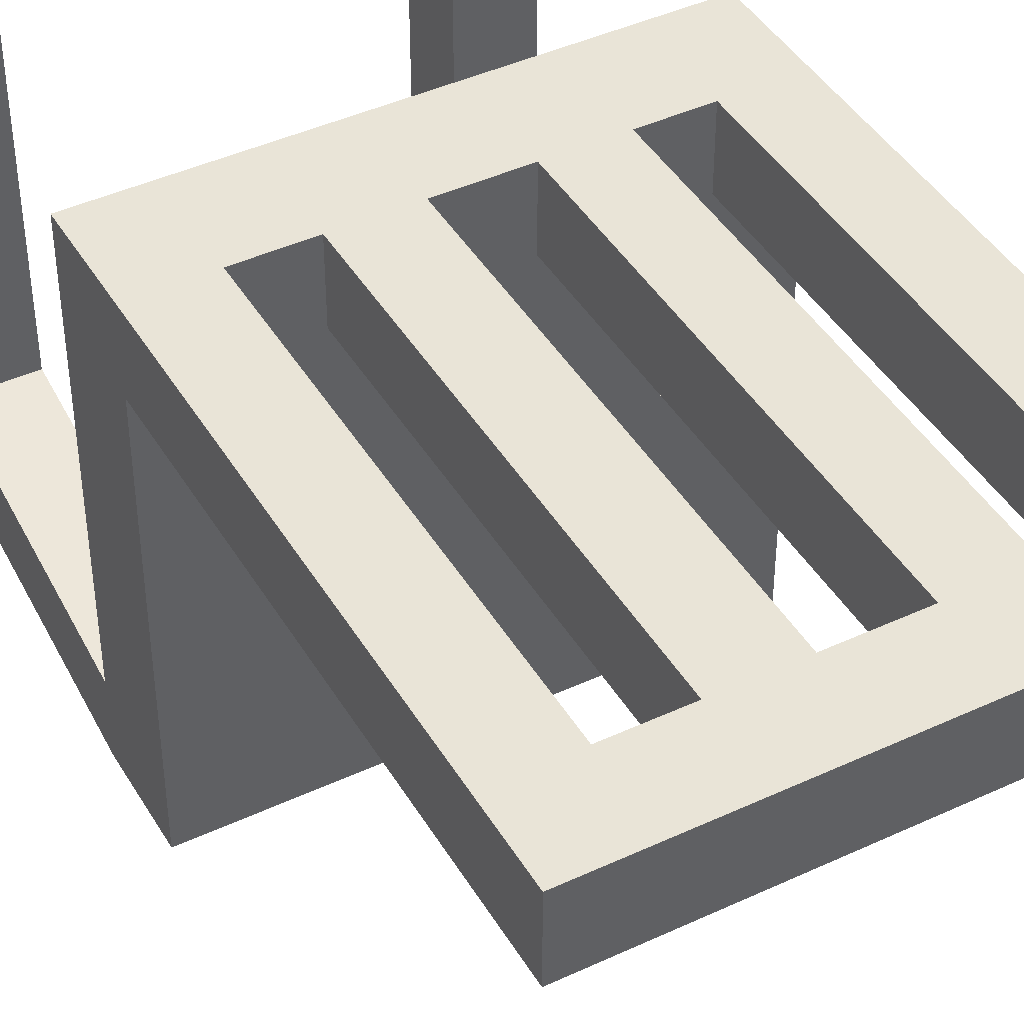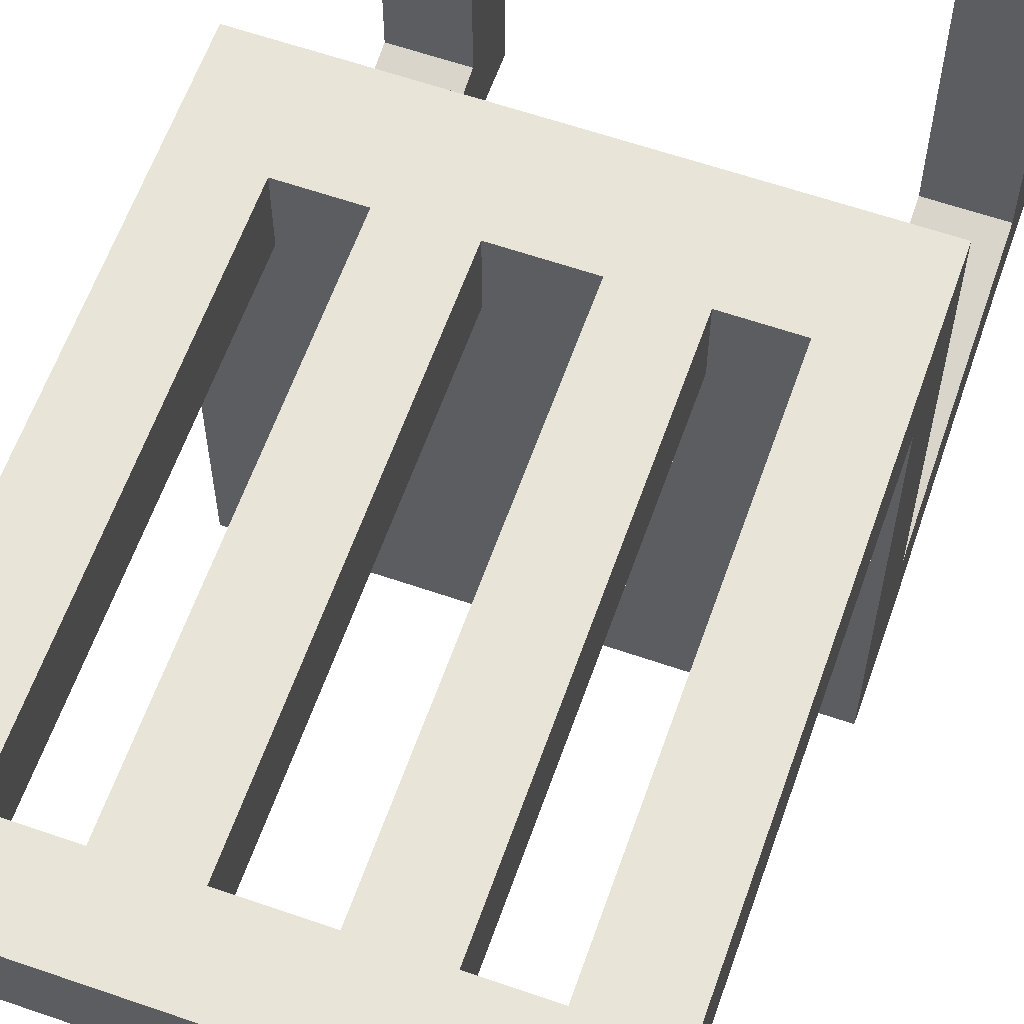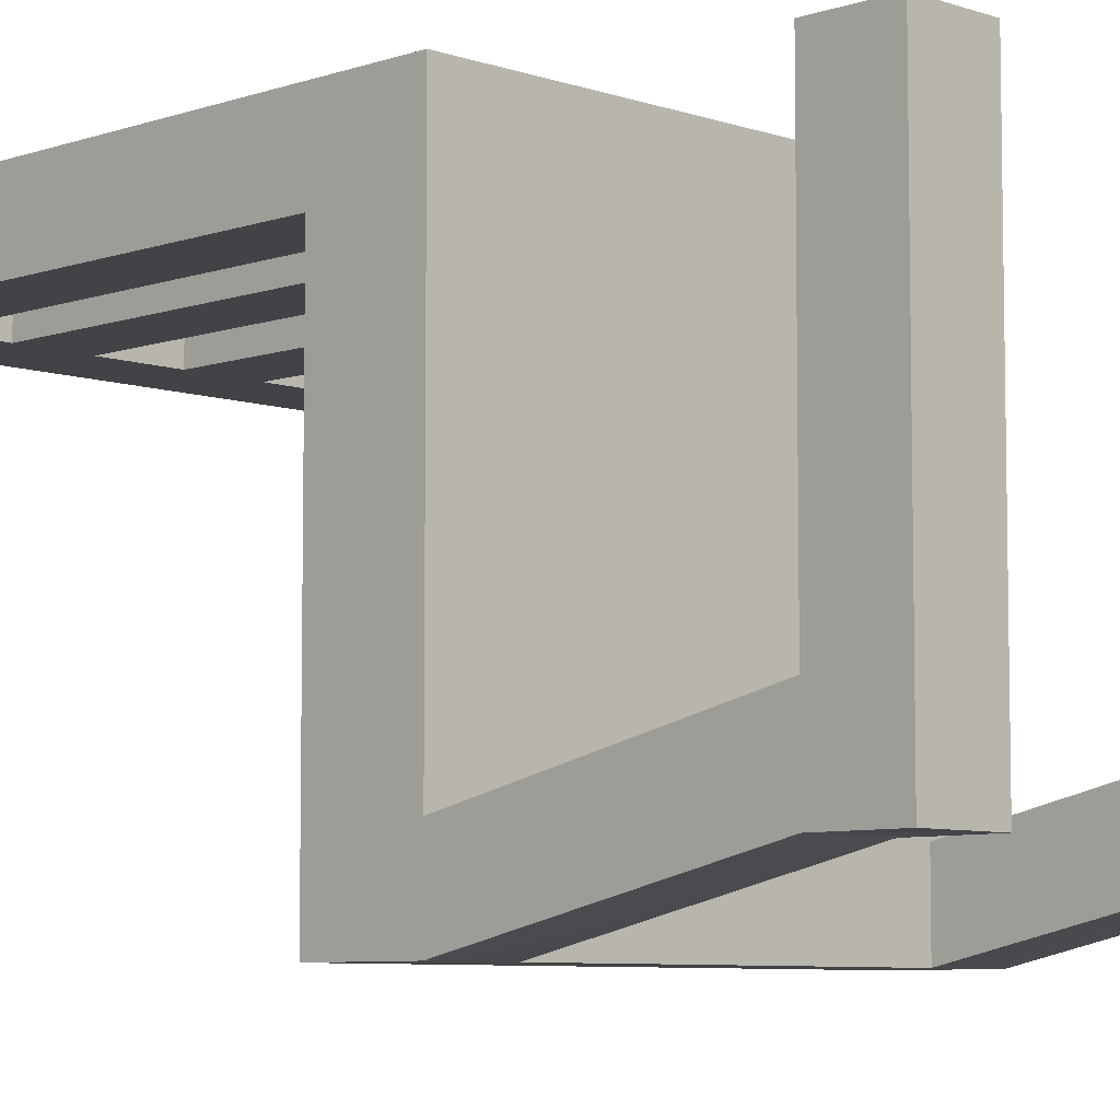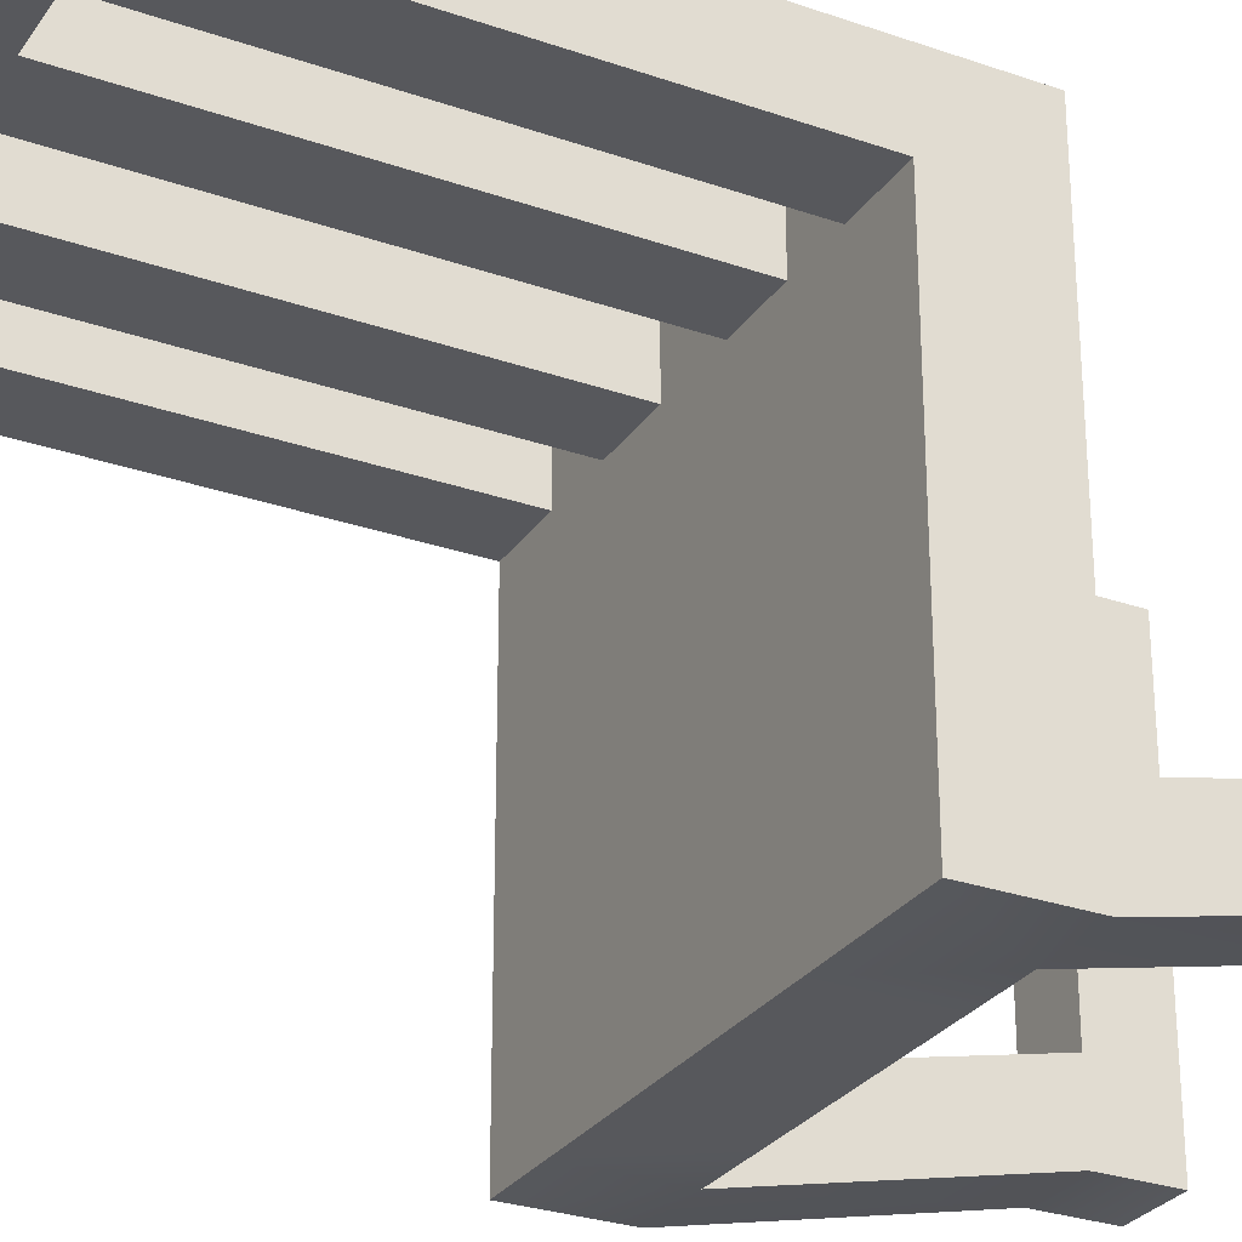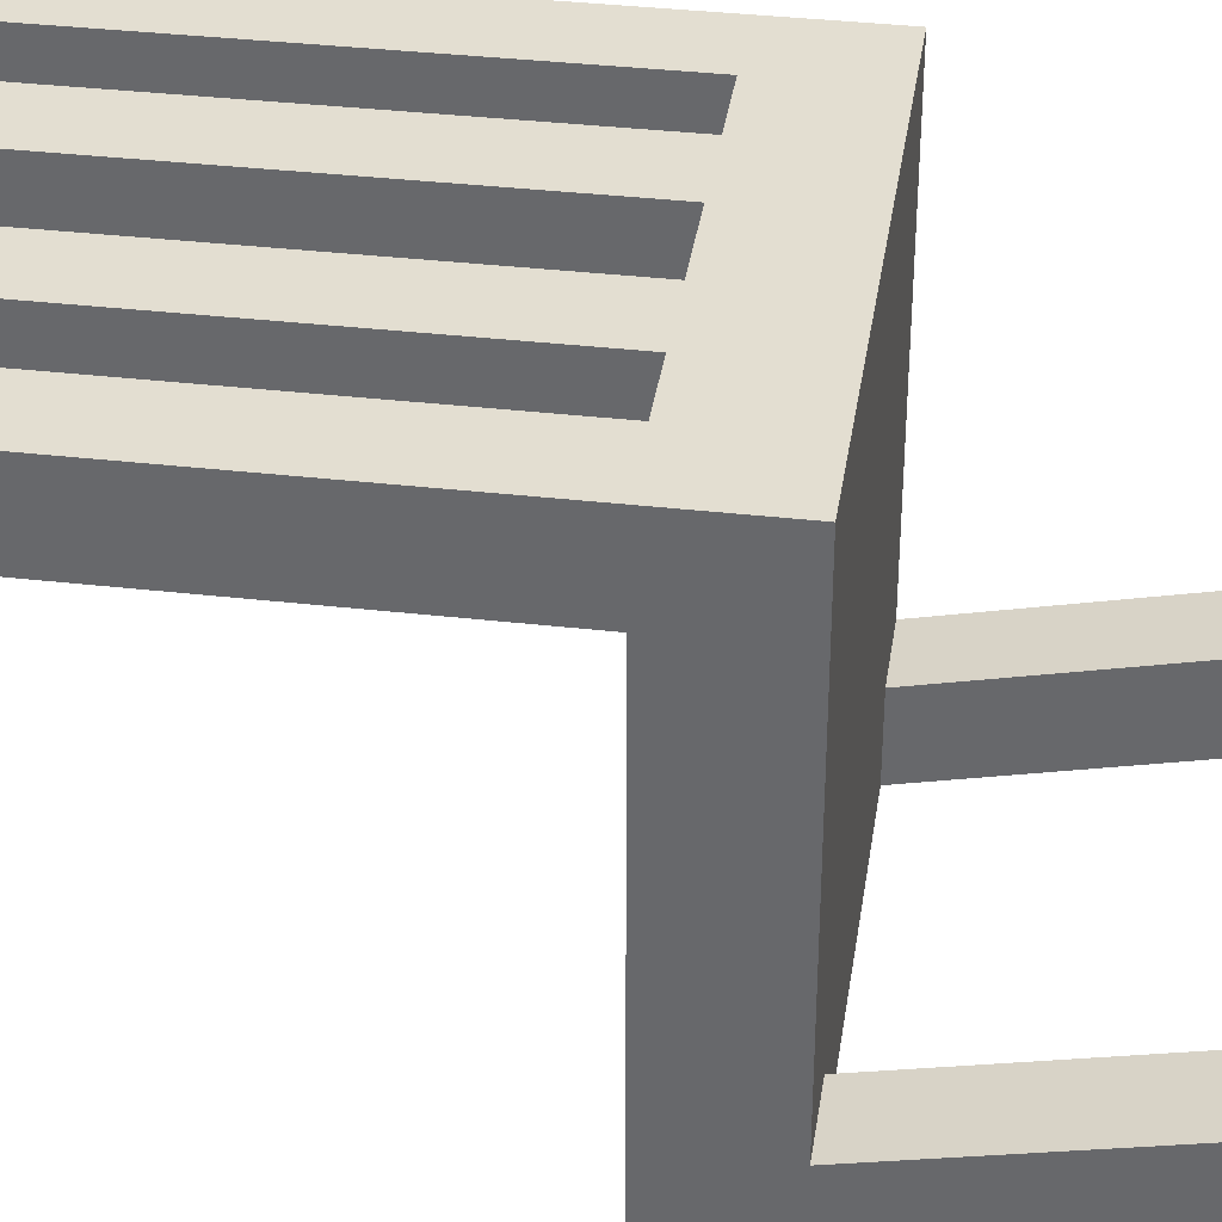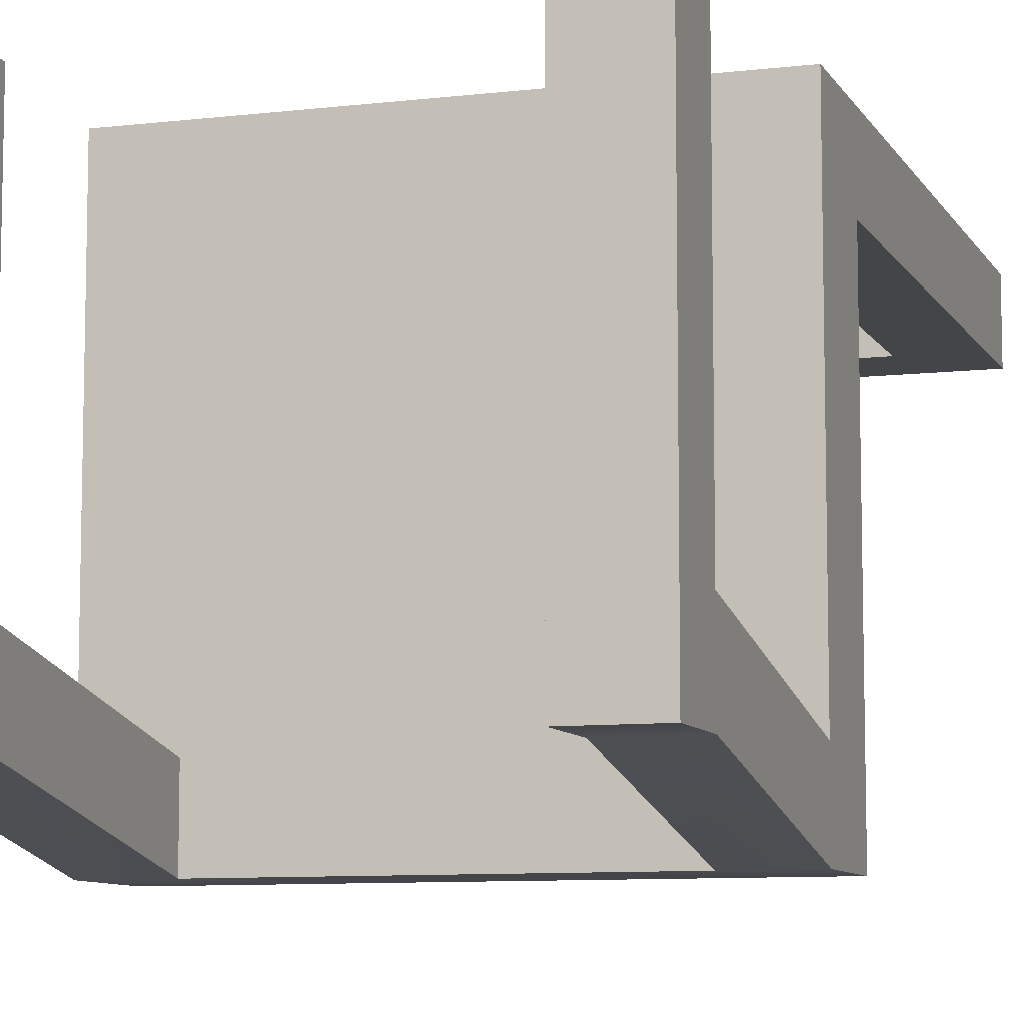
<metadata>
{"format":"obj","ext":"obj","renderer":"f3d","projection":"perspective","resolution":1024,"background":"white","views":[{"elev":43.3,"azim":151.2,"up":"+Z"},{"elev":61.3,"azim":-160.6,"up":"+Z"},{"elev":-6.9,"azim":-45.1,"up":"+Z"},{"elev":-28.4,"azim":-117.7,"up":"+Z"},{"elev":36.3,"azim":-81.5,"up":"+Z"},{"elev":-8.6,"azim":18.1,"up":"+Z"}]}
</metadata>
<code>
g default
v -0.9528 0.9516 2.928
v 0.9528 0.9516 2.928
v -0.9528 1.334 2.928
v 0.9528 1.334 2.928
v -0.9528 1.334 1.023
v 0.9528 1.334 1.023
v -0.9528 0.9516 1.023
v 0.9528 0.9516 1.023
v -0.676 1.334 2.928
v -0.676 1.334 1.023
v -0.676 0.9516 1.023
v -0.676 0.9516 2.928
v 0.6771 1.334 2.928
v 0.6771 1.334 1.023
v 0.6771 0.9516 1.023
v 0.6771 0.9516 2.928
v -0.9528 1.334 1.318
v -0.9528 0.9516 1.318
v -0.676 0.9516 1.318
v 0.6771 0.9516 1.318
v 0.9528 0.9516 1.318
v 0.9528 1.334 1.318
v 0.6771 1.334 1.318
v -0.676 1.334 1.318
v -0.9528 1.334 2.636
v -0.9528 0.9516 2.636
v -0.676 0.9516 2.636
v 0.6771 0.9516 2.636
v 0.9528 0.9516 2.636
v 0.9528 1.334 2.636
v 0.6771 1.334 2.636
v -0.676 1.334 2.636
v -0.434 1.334 2.928
v -0.434 1.334 2.636
v -0.434 1.334 1.318
v -0.434 1.334 1.023
v -0.434 0.9516 1.023
v -0.434 0.9516 1.318
v -0.434 0.9516 2.636
v -0.434 0.9516 2.928
v -0.1663 1.334 2.928
v -0.1663 1.334 2.636
v -0.1663 1.334 1.318
v -0.1663 1.334 1.023
v -0.1663 0.9516 1.023
v -0.1663 0.9516 1.318
v -0.1663 0.9516 2.636
v -0.1663 0.9516 2.928
v 0.4167 1.334 2.928
v 0.4167 1.334 2.636
v 0.4167 1.334 1.318
v 0.4167 1.334 1.023
v 0.4167 0.9516 1.023
v 0.4167 0.9516 1.318
v 0.4167 0.9516 2.636
v 0.4167 0.9516 2.928
v 0.1376 1.334 2.928
v 0.1376 1.334 2.636
v 0.1376 1.334 1.318
v 0.1376 1.334 1.023
v 0.1376 0.9516 1.023
v 0.1376 0.9516 1.318
v 0.1376 0.9516 2.636
v 0.1376 0.9516 2.928
v -0.9528 3.364 2.928
v -0.676 3.364 2.928
v -0.676 3.364 2.636
v -0.9528 3.364 2.636
v 0.6771 3.364 2.928
v 0.9528 3.364 2.928
v 0.9528 3.364 2.636
v 0.6771 3.364 2.636
v -0.434 3.364 2.928
v -0.1663 3.364 2.928
v -0.1663 3.364 2.636
v -0.434 3.364 2.636
v 0.1376 3.364 2.928
v 0.4167 3.364 2.928
v 0.4167 3.364 2.636
v 0.1376 3.364 2.636
v -0.9528 3.071 2.928
v -0.676 3.071 2.928
v -0.676 3.071 2.636
v -0.9528 3.071 2.636
v 0.6771 3.071 2.928
v 0.9528 3.071 2.928
v 0.9528 3.071 2.636
v 0.6771 3.071 2.636
v -0.434 3.071 2.928
v -0.1663 3.071 2.928
v -0.1663 3.071 2.636
v -0.434 3.071 2.636
v 0.1376 3.071 2.928
v 0.4167 3.071 2.928
v 0.4167 3.071 2.636
v 0.1376 3.071 2.636
v -0.9528 -0.07417 1.248
v -0.676 -0.07417 1.248
v -0.676 -0.07417 1.544
v -0.9528 -0.07417 1.544
v 0.6771 -0.07417 1.544
v 0.9528 -0.07417 1.544
v 0.6771 -0.07417 1.248
v 0.9528 -0.07417 1.248
v -0.9528 -0.3513 1.248
v -0.676 -0.3513 1.248
v -0.676 -0.3513 1.544
v -0.9528 -0.3513 1.544
v 0.6771 -0.3513 1.544
v 0.9528 -0.3513 1.544
v 0.6771 -0.3513 1.248
v 0.9528 -0.3513 1.248
v -0.9528 -0.07417 2.799
v -0.676 -0.07417 2.799
v -0.9528 -0.3513 2.799
v -0.676 -0.3513 2.799
v 0.6771 -0.07417 2.799
v 0.9528 -0.07417 2.799
v 0.6771 -0.3513 2.799
v 0.9528 -0.3513 2.799
g chair
f 1 12 9 3
f 65 66 67 68
f 5 10 11 7
f 26 27 12 1
f 2 29 30 4
f 26 1 3 25
f 9 33 34 32
f 11 10 36 37
f 12 27 39 40
f 9 12 40 33
f 69 70 71 72
f 15 14 6 8
f 16 28 29 2
f 13 16 2 4
f 7 18 17 5
f 105 106 107 108
f 38 19 11 37
f 110 109 111 112
f 22 21 8 6
f 23 22 6 14
f 24 35 36 10
f 17 24 10 5
f 18 26 25 17
f 18 19 27 26
f 39 27 19 38
f 29 28 20 21
f 30 29 21 22
f 31 30 22 23
f 32 34 35 24
f 25 32 24 17
f 73 74 75 76
f 35 34 42 43
f 36 35 43 44
f 37 36 44 45
f 46 38 37 45
f 47 39 38 46
f 40 39 47 48
f 33 40 48 41
f 41 57 58 42
f 43 42 58 59
f 44 43 59 60
f 45 44 60 61
f 62 46 45 61
f 63 47 46 62
f 48 47 63 64
f 41 48 64 57
f 49 13 31 50
f 51 50 31 23
f 52 51 23 14
f 53 52 14 15
f 20 54 53 15
f 28 55 54 20
f 56 55 28 16
f 49 56 16 13
f 77 78 79 80
f 59 58 50 51
f 60 59 51 52
f 61 60 52 53
f 54 62 61 53
f 55 63 62 54
f 64 63 55 56
f 57 64 56 49
f 3 9 82 81
f 9 32 83 82
f 32 25 84 83
f 25 3 81 84
f 13 4 86 85
f 4 30 87 86
f 30 31 88 87
f 31 13 85 88
f 33 41 90 89
f 41 42 91 90
f 42 34 92 91
f 34 33 89 92
f 57 49 94 93
f 49 50 95 94
f 50 58 96 95
f 58 57 93 96
f 81 82 66 65
f 83 84 68 67
f 84 81 65 68
f 85 86 70 69
f 86 87 71 70
f 87 88 72 71
f 89 90 74 73
f 91 92 76 75
f 93 94 78 77
f 95 96 80 79
f 90 91 96 93
f 75 74 77 80
f 74 90 93 77
f 75 80 96 91
f 82 83 92 89
f 67 66 73 76
f 66 82 89 73
f 67 76 92 83
f 88 85 94 95
f 72 88 95 79
f 72 79 78 69
f 69 78 94 85
f 7 11 98 97
f 11 19 99 98
f 19 18 100 99
f 18 7 97 100
f 21 20 101 102
f 20 15 103 101
f 15 8 104 103
f 8 21 102 104
f 97 98 106 105
f 98 99 107 106
f 114 113 115 116
f 100 97 105 108
f 118 117 119 120
f 101 103 111 109
f 103 104 112 111
f 104 102 110 112
f 99 100 113 114
f 100 108 115 113
f 108 107 116 115
f 107 99 114 116
f 102 101 117 118
f 101 109 119 117
f 109 110 120 119
f 110 102 118 120

</code>
